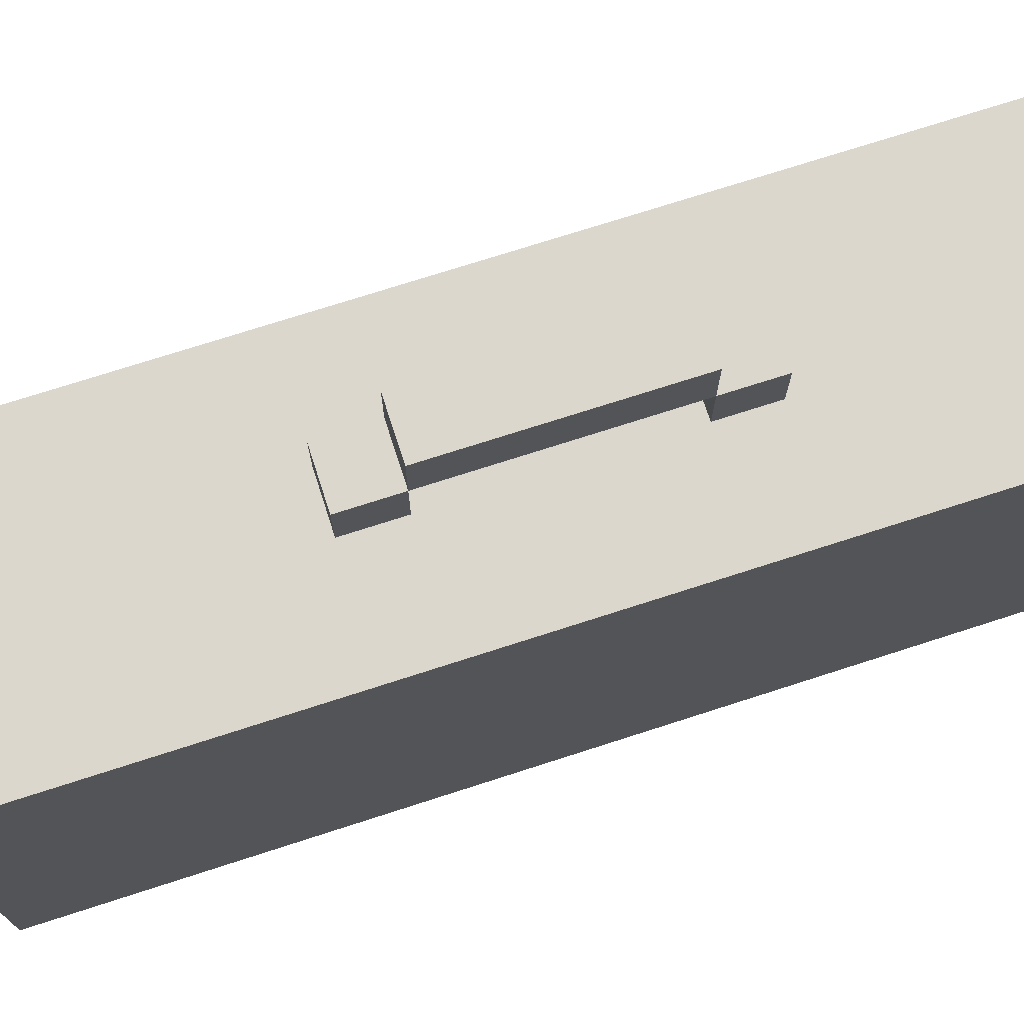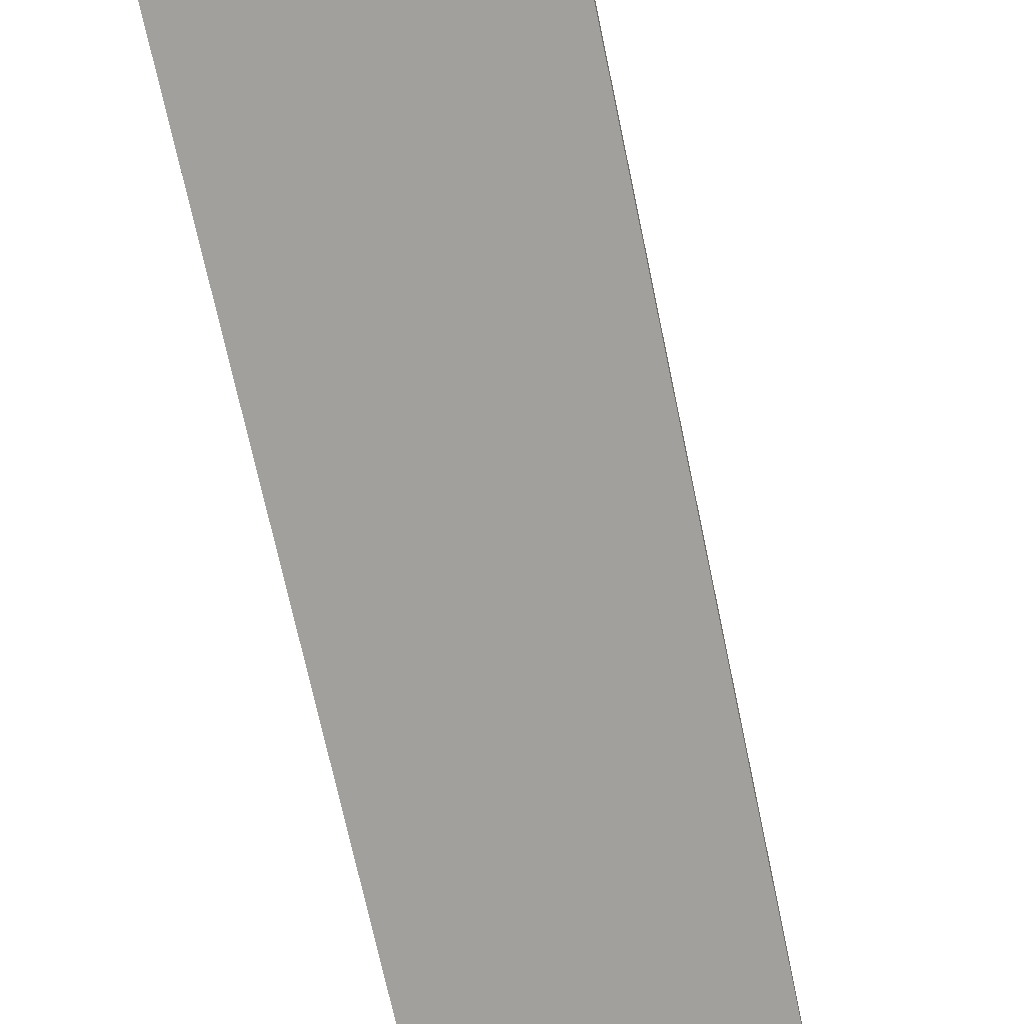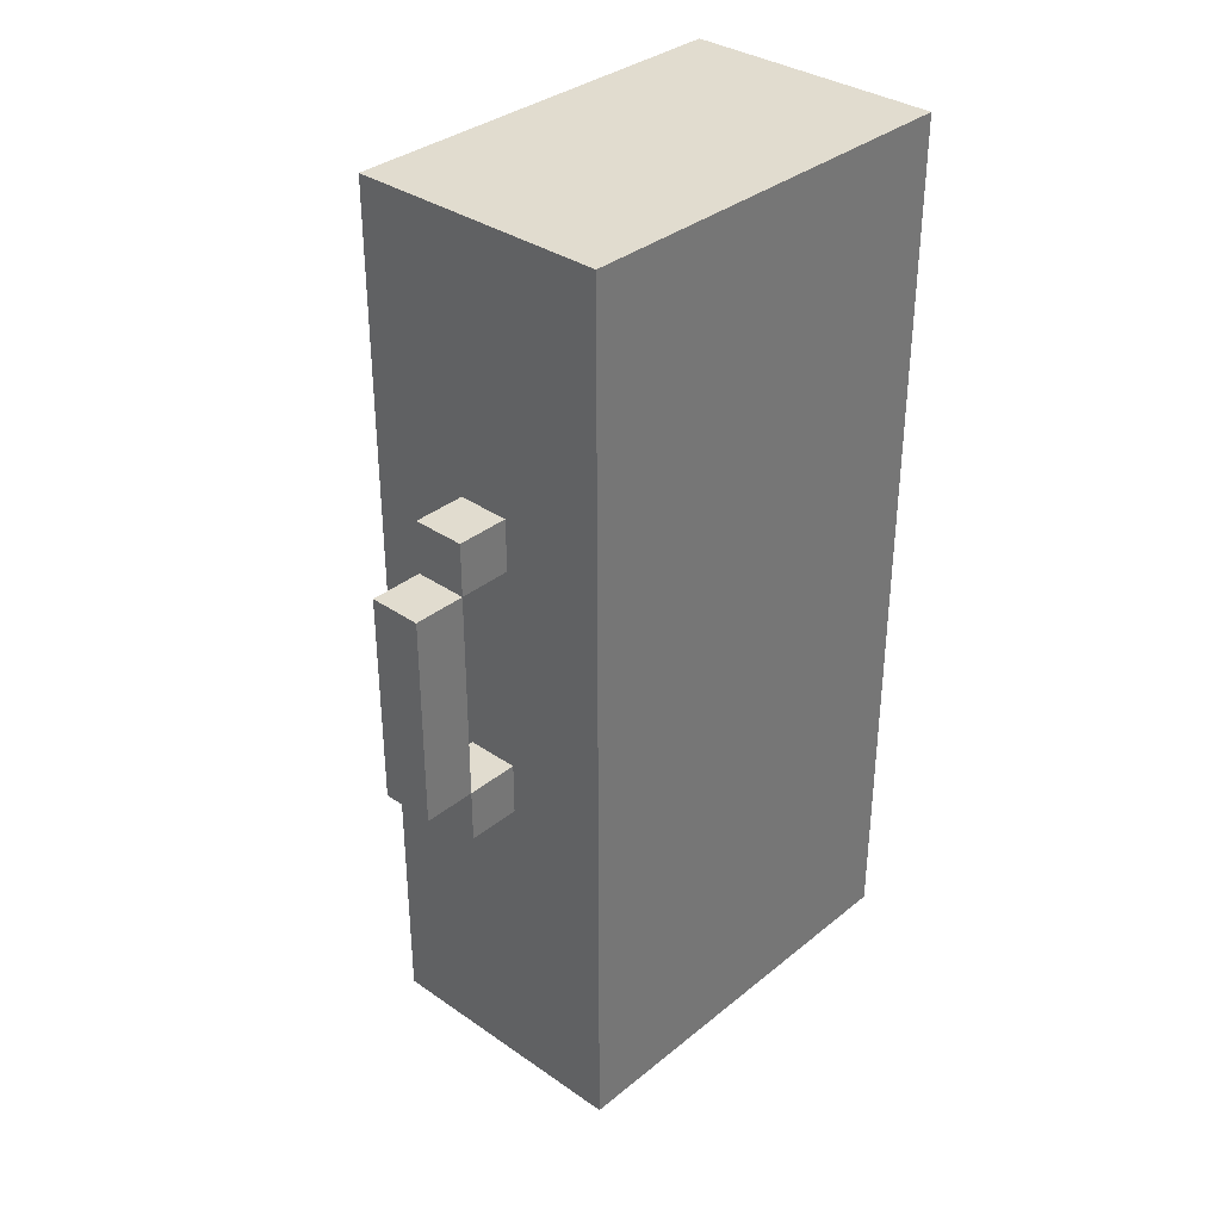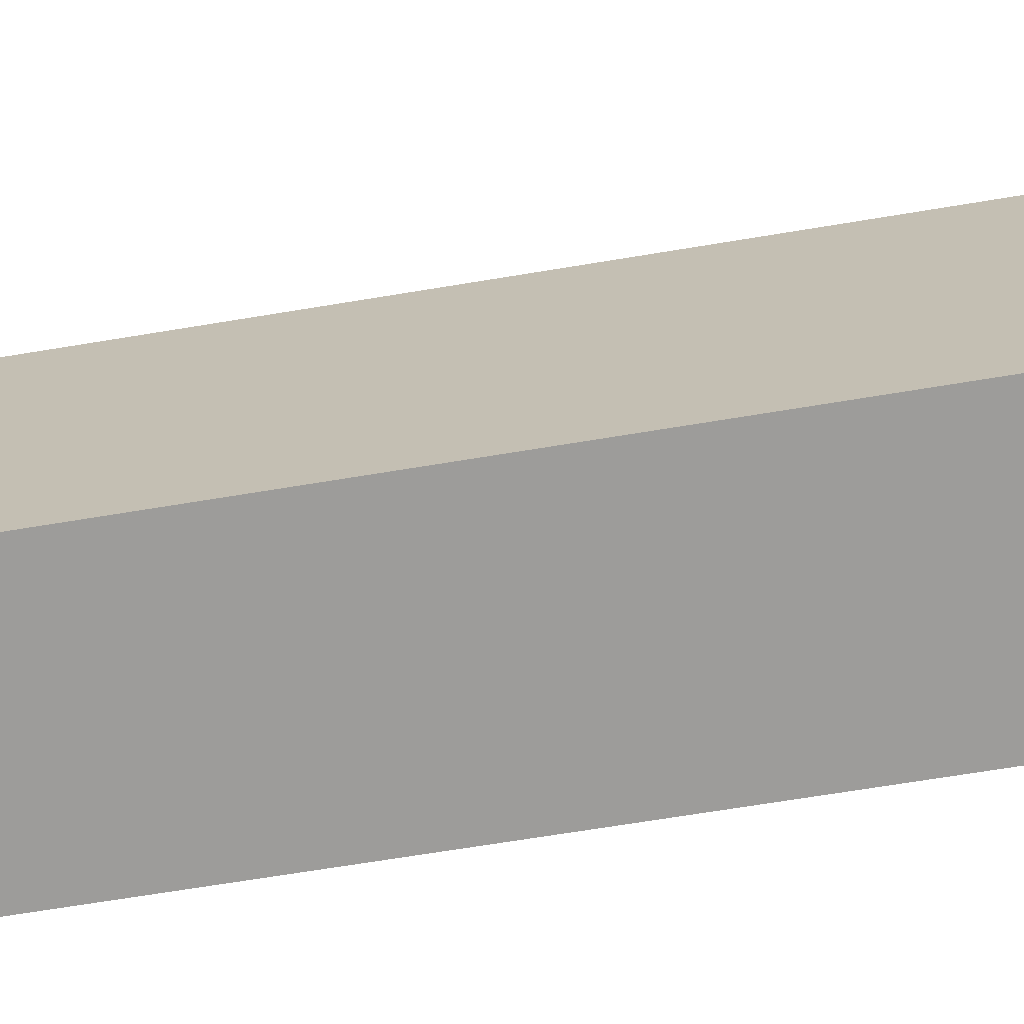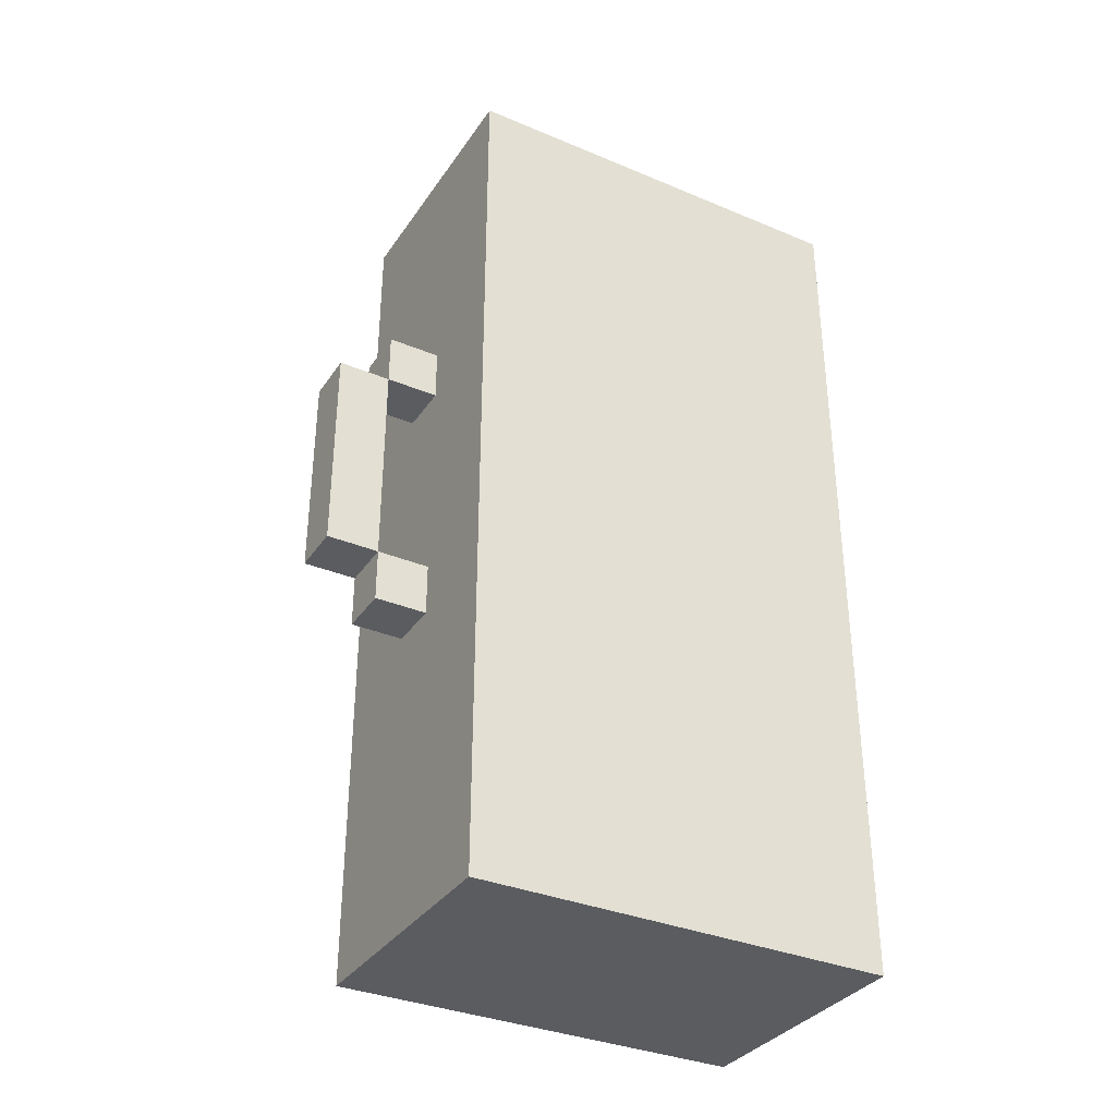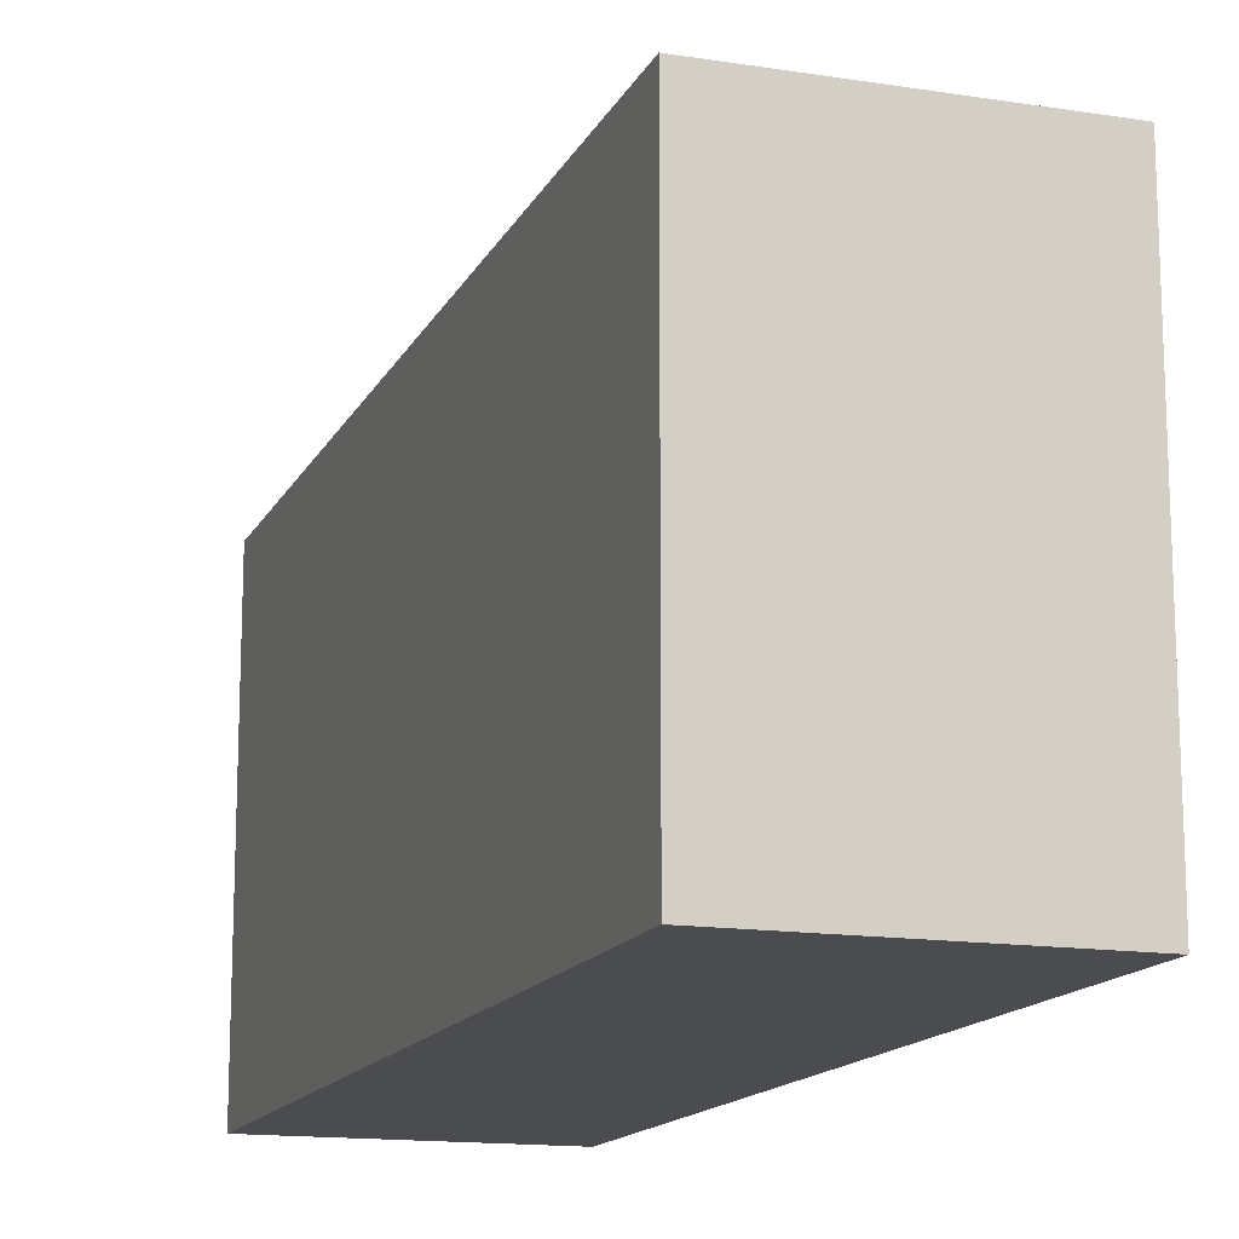
<metadata>
{"format":"obj","ext":"obj","renderer":"f3d","projection":"perspective","resolution":1024,"background":"white","views":[{"elev":73.2,"azim":-107.9,"up":"+Y"},{"elev":-71.7,"azim":-168.0,"up":"+Y"},{"elev":34.4,"azim":-137.2,"up":"+Z"},{"elev":-70.3,"azim":-80.7,"up":"+Y"},{"elev":-34.4,"azim":-119.4,"up":"+Z"},{"elev":-14.7,"azim":-18.7,"up":"+Y"}]}
</metadata>
<code>
o
v -5 2.6 -3.2
v -5 2.6 -4.9
v -5 2.7 -3.3
v -5 2.7 -4.8
v -5 3.3 -3.3
v -5 3.3 -4.8
v -5 3.4 -3.2
v -5 3.4 -4.9
v -4.8 3.4 -3.7
v -4.8 3.4 -3.8
v -4.8 3.4 -4.2
v -4.8 3.4 -4.3
v -4.8 3.5 -3.7
v -4.8 3.5 -3.8
v -4.8 3.5 -4.2
v -4.8 3.5 -4.3
v -4.8 3.6 -3.8
v -4.8 3.6 -4.2
v -4.7 3.4 -3.7
v -4.7 3.4 -3.8
v -4.7 3.4 -4.2
v -4.7 3.4 -4.3
v -4.7 3.5 -3.7
v -4.7 3.5 -3.8
v -4.7 3.5 -4.2
v -4.7 3.5 -4.3
v -4.7 3.6 -3.8
v -4.7 3.6 -4.2
v -4.5 2.6 -3.2
v -4.5 2.6 -4.9
v -4.5 2.7 -3.3
v -4.5 2.7 -4.8
v -4.5 3.3 -3.3
v -4.5 3.3 -4.8
v -4.5 3.4 -3.2
v -4.5 3.4 -4.9
v -5 2.6 -3.2
v -5 3.4 -3.2
v -4.9 2.7 -3.2
v -4.9 3.3 -3.2
v -4.6 2.7 -3.2
v -4.6 3.3 -3.2
v -4.5 2.6 -3.2
v -4.5 3.4 -3.2
v -4.8 3.4 -3.7
v -4.8 3.5 -3.7
v -4.7 3.4 -3.7
v -4.7 3.5 -3.7
v -4.8 3.5 -3.8
v -4.8 3.6 -3.8
v -4.7 3.5 -3.8
v -4.7 3.6 -3.8
v -4.8 3.4 -4.2
v -4.8 3.5 -4.2
v -4.7 3.4 -4.2
v -4.7 3.5 -4.2
v -4.8 3.4 -3.8
v -4.8 3.5 -3.8
v -4.7 3.4 -3.8
v -4.7 3.5 -3.8
v -4.8 3.5 -4.2
v -4.8 3.6 -4.2
v -4.7 3.5 -4.2
v -4.7 3.6 -4.2
v -4.8 3.4 -4.3
v -4.8 3.5 -4.3
v -4.7 3.4 -4.3
v -4.7 3.5 -4.3
v -5 2.6 -4.9
v -5 3.4 -4.9
v -4.9 2.7 -4.9
v -4.9 3.3 -4.9
v -4.6 2.7 -4.9
v -4.6 3.3 -4.9
v -4.5 2.6 -4.9
v -4.5 3.4 -4.9
v -5 2.6 -3.2
v -4.5 2.6 -3.2
v -4.9 2.6 -3.3
v -4.6 2.6 -3.3
v -4.9 2.6 -4.8
v -4.6 2.6 -4.8
v -5 2.6 -4.9
v -4.5 2.6 -4.9
v -4.8 3.5 -3.8
v -4.7 3.5 -3.8
v -4.8 3.5 -4.2
v -4.7 3.5 -4.2
v -5 3.4 -3.2
v -4.5 3.4 -3.2
v -4.9 3.4 -3.3
v -4.6 3.4 -3.3
v -4.8 3.4 -3.7
v -4.7 3.4 -3.7
v -4.8 3.4 -3.8
v -4.7 3.4 -3.8
v -4.8 3.4 -4.2
v -4.7 3.4 -4.2
v -4.8 3.4 -4.3
v -4.7 3.4 -4.3
v -4.9 3.4 -4.8
v -4.6 3.4 -4.8
v -5 3.4 -4.9
v -4.5 3.4 -4.9
v -4.8 3.5 -3.7
v -4.7 3.5 -3.7
v -4.8 3.5 -3.8
v -4.7 3.5 -3.8
v -4.8 3.5 -4.2
v -4.7 3.5 -4.2
v -4.8 3.5 -4.3
v -4.7 3.5 -4.3
v -4.8 3.6 -3.8
v -4.7 3.6 -3.8
v -4.8 3.6 -4.2
v -4.7 3.6 -4.2
f 3 2 1
f 4 2 3
f 5 3 1
f 5 4 3
f 6 2 4
f 6 4 5
f 7 5 1
f 7 6 5
f 8 2 6
f 8 6 7
f 13 10 9
f 14 10 13
f 15 12 11
f 16 12 15
f 17 15 14
f 18 15 17
f 19 20 23
f 23 20 24
f 21 22 25
f 25 22 26
f 24 25 27
f 27 25 28
f 29 30 31
f 31 30 32
f 29 31 33
f 31 32 33
f 32 30 34
f 33 32 34
f 29 33 35
f 33 34 35
f 34 30 36
f 35 34 36
f 39 38 37
f 40 38 39
f 41 39 37
f 41 40 39
f 42 38 40
f 42 40 41
f 43 41 37
f 43 42 41
f 44 38 42
f 44 42 43
f 47 46 45
f 48 46 47
f 51 50 49
f 52 50 51
f 55 54 53
f 56 54 55
f 57 58 59
f 59 58 60
f 61 62 63
f 63 62 64
f 65 66 67
f 67 66 68
f 69 70 71
f 71 70 72
f 69 71 73
f 71 72 73
f 72 70 74
f 73 72 74
f 69 73 75
f 73 74 75
f 74 70 76
f 75 74 76
f 79 78 77
f 80 78 79
f 81 79 77
f 81 80 79
f 82 78 80
f 82 80 81
f 83 81 77
f 83 82 81
f 84 78 82
f 84 82 83
f 87 86 85
f 88 86 87
f 89 90 91
f 91 90 92
f 91 92 93
f 93 92 94
f 91 93 95
f 94 92 96
f 91 95 97
f 95 96 97
f 96 92 98
f 97 96 98
f 91 97 99
f 98 92 100
f 89 91 101
f 99 100 101
f 91 99 101
f 100 92 102
f 101 100 102
f 92 90 102
f 89 101 103
f 101 102 103
f 102 90 104
f 103 102 104
f 105 106 107
f 107 106 108
f 109 110 111
f 111 110 112
f 113 114 115
f 115 114 116

</code>
